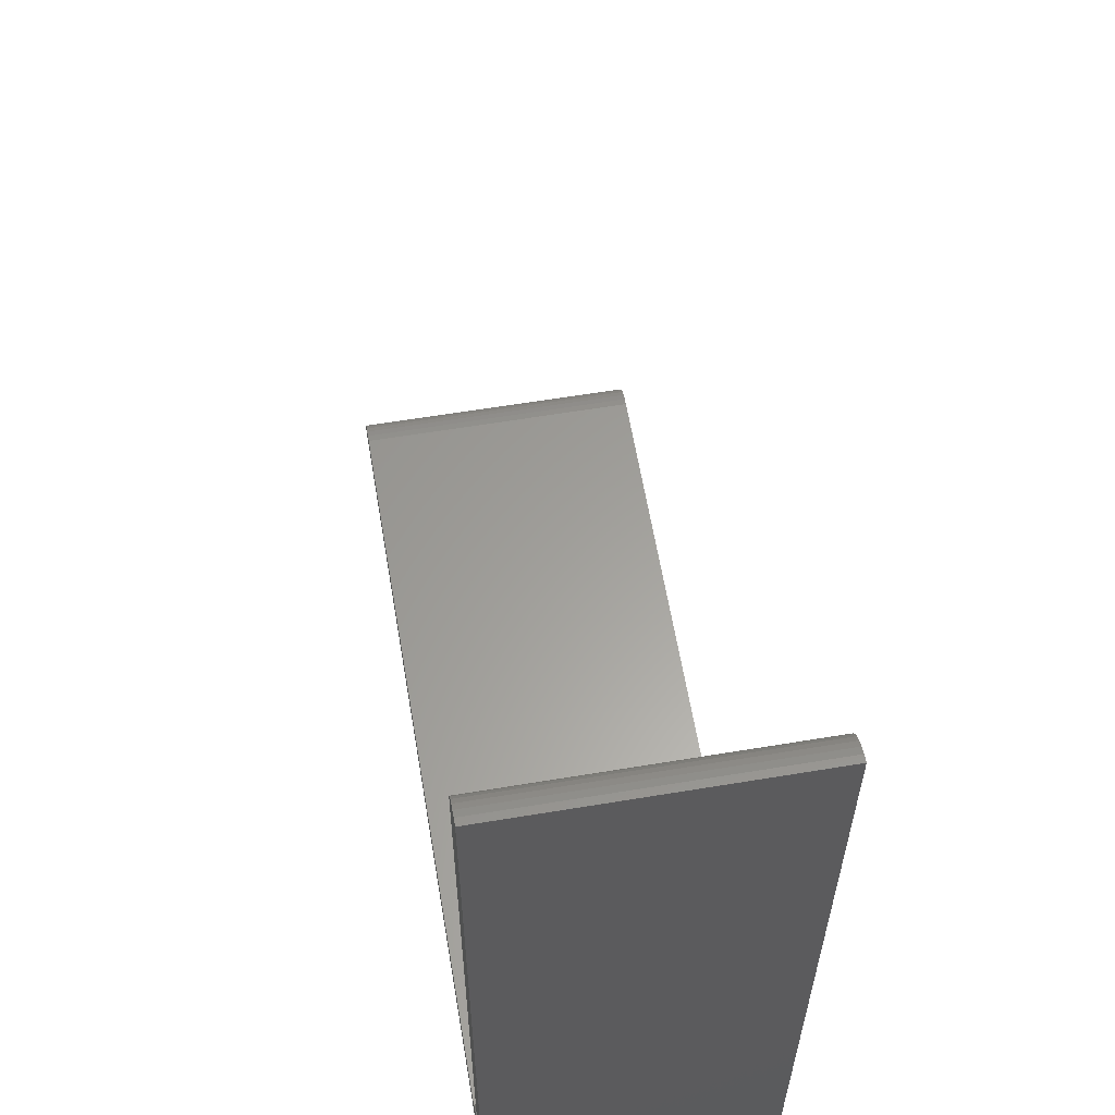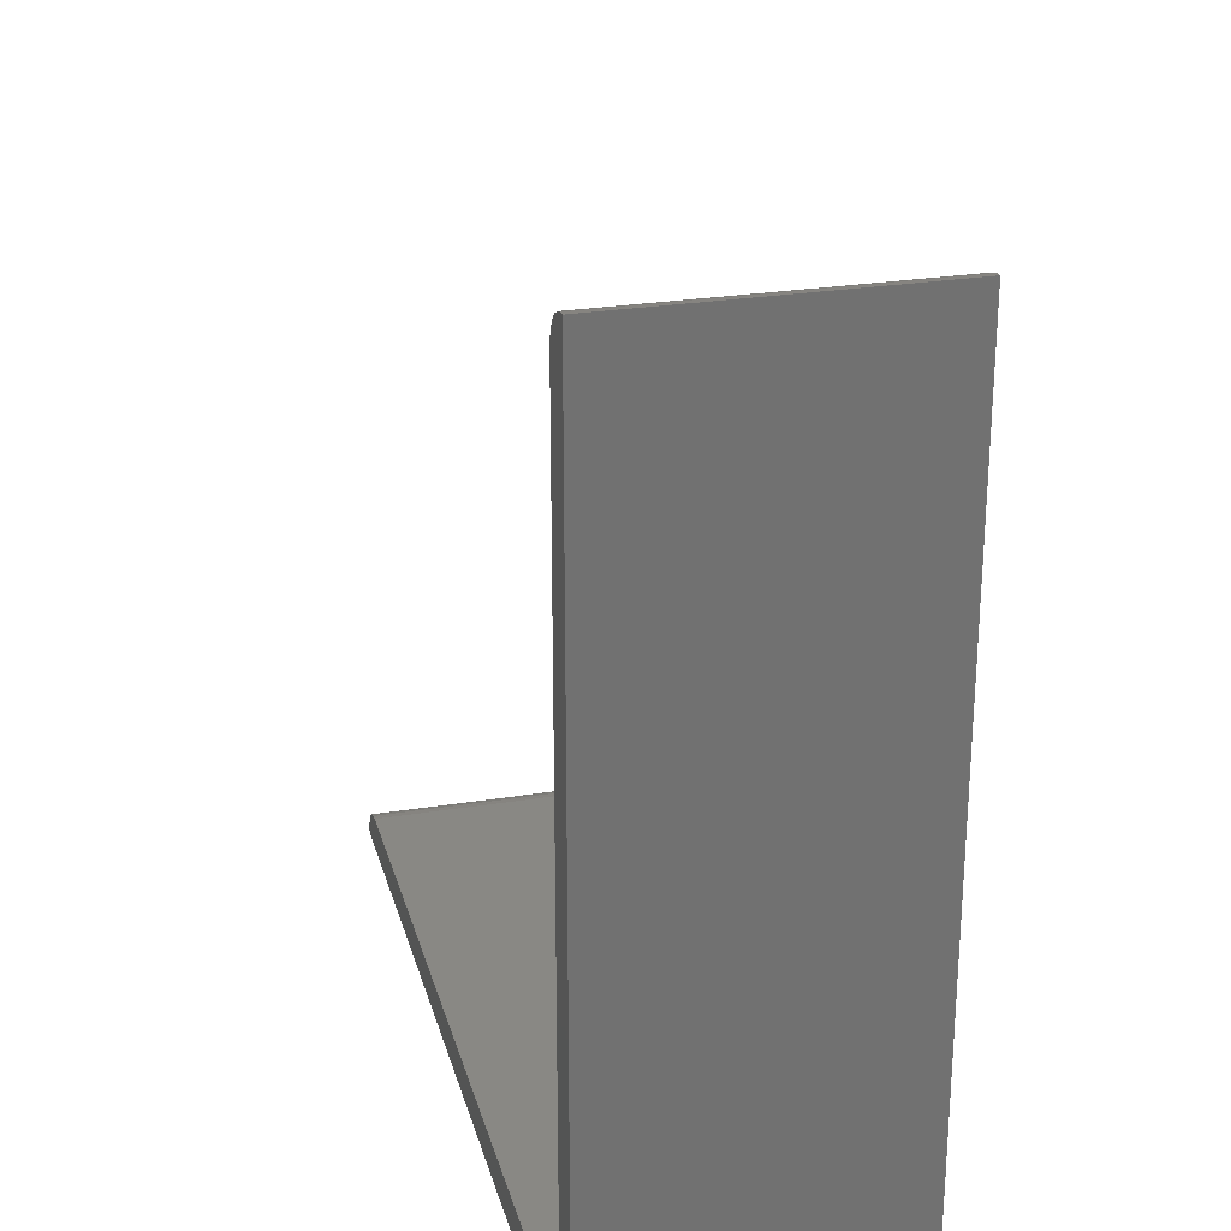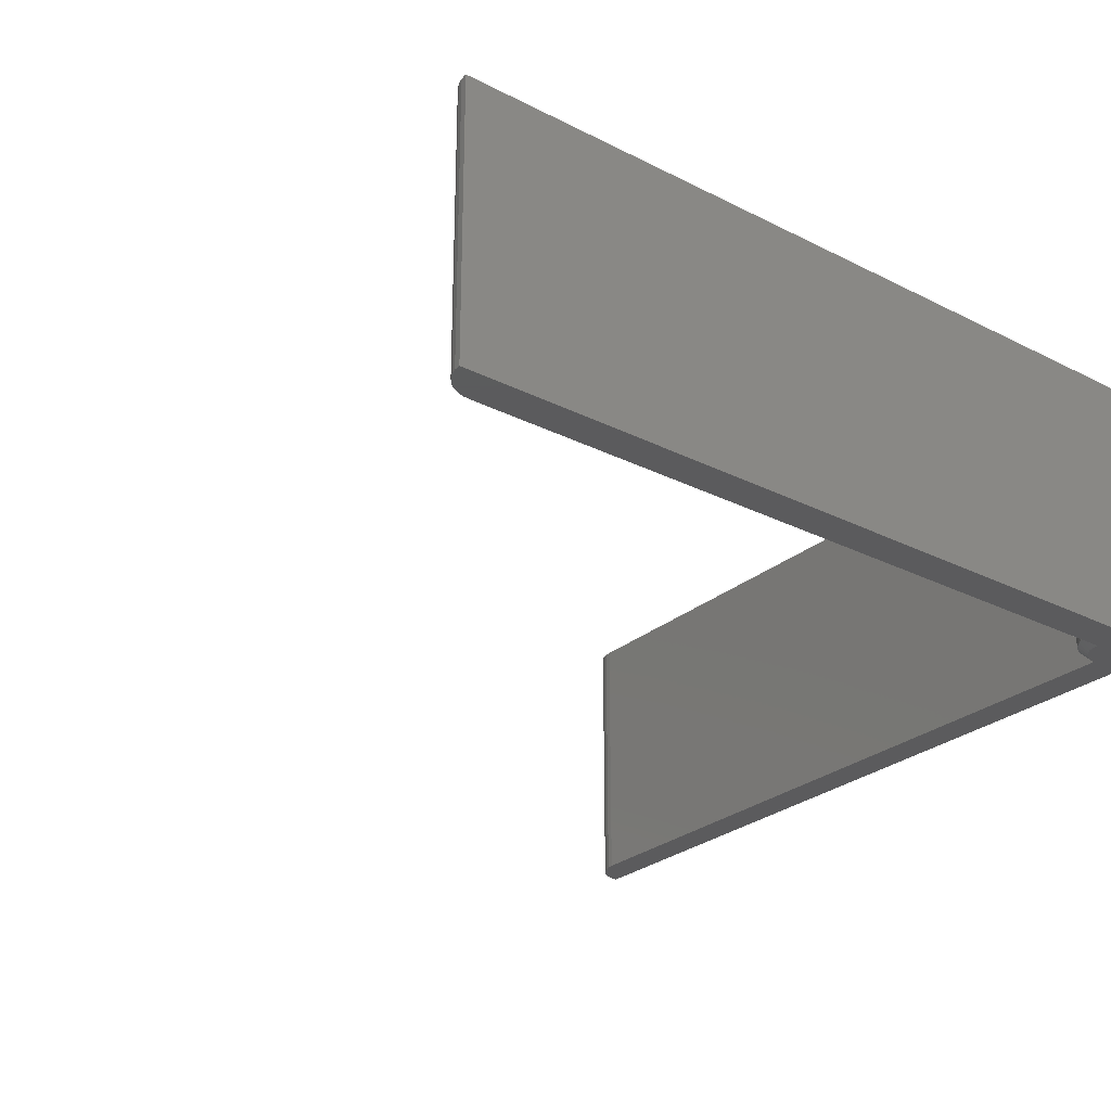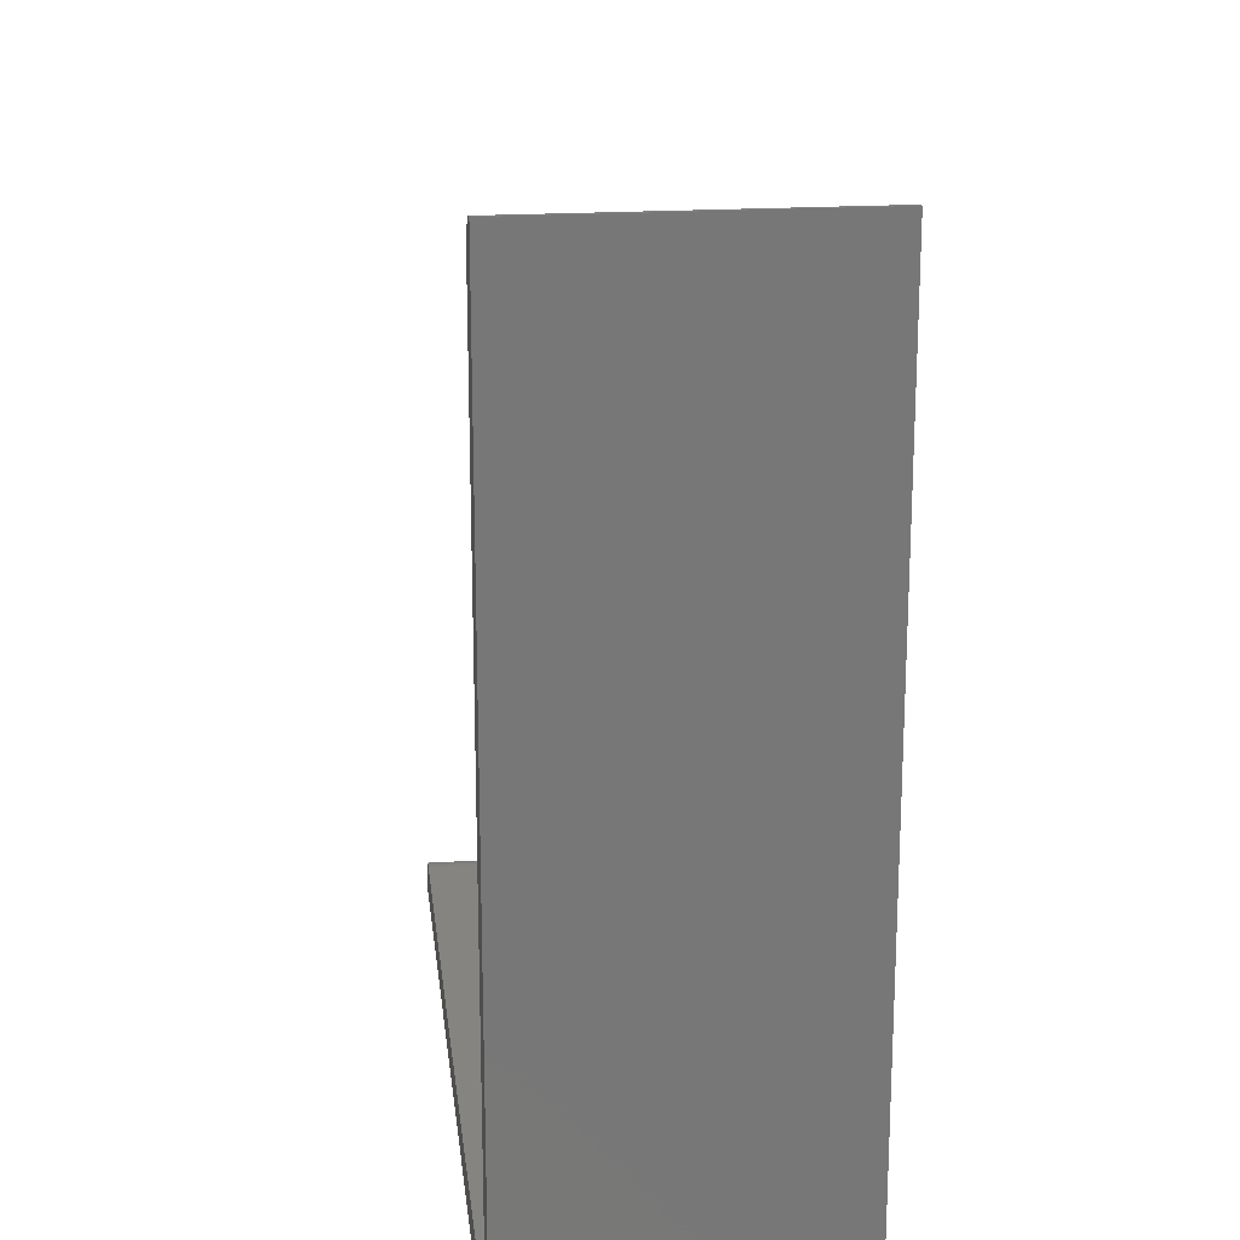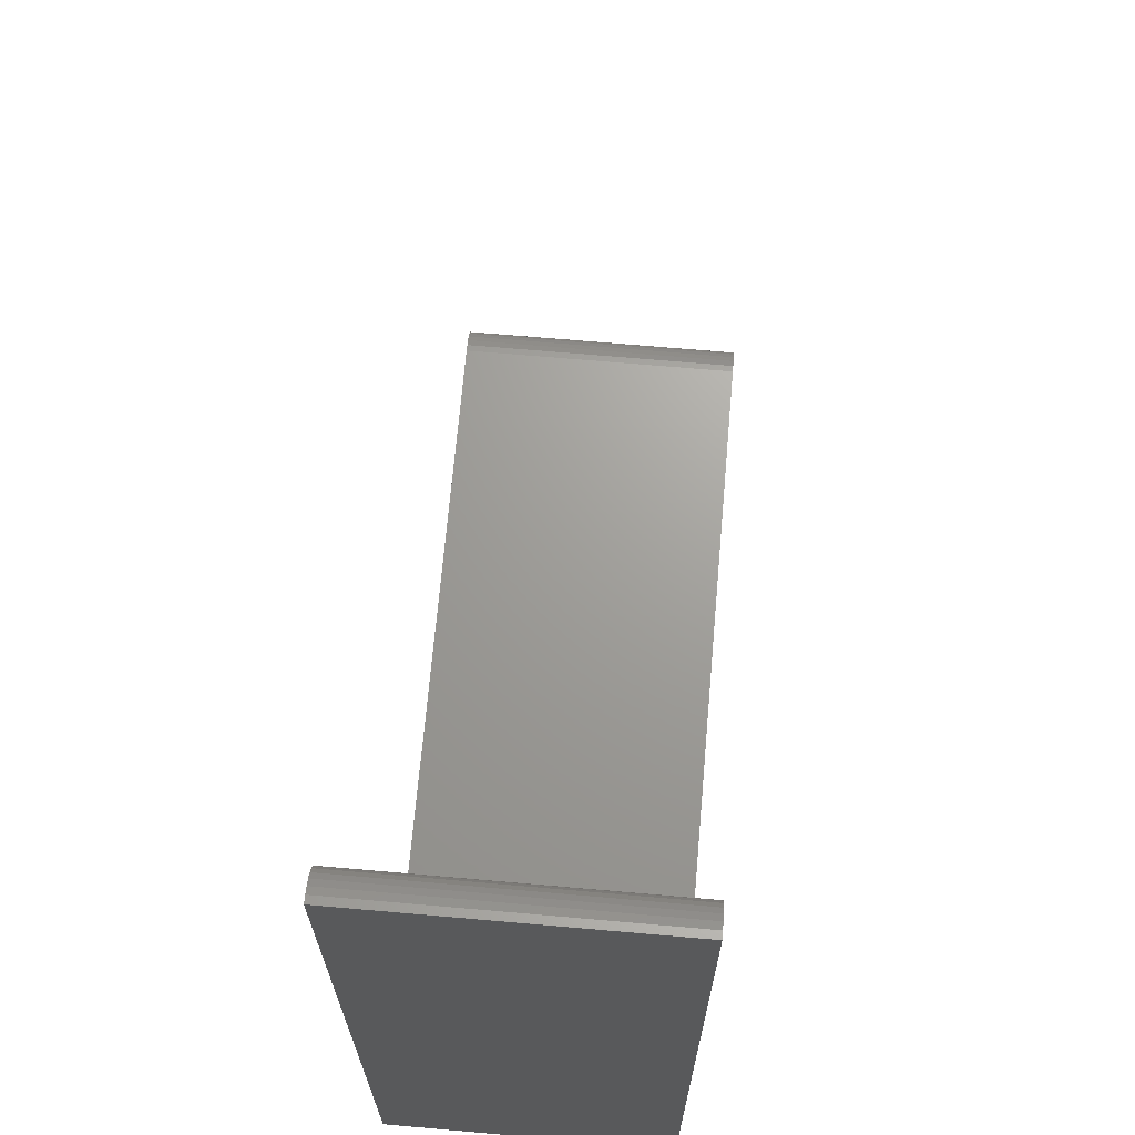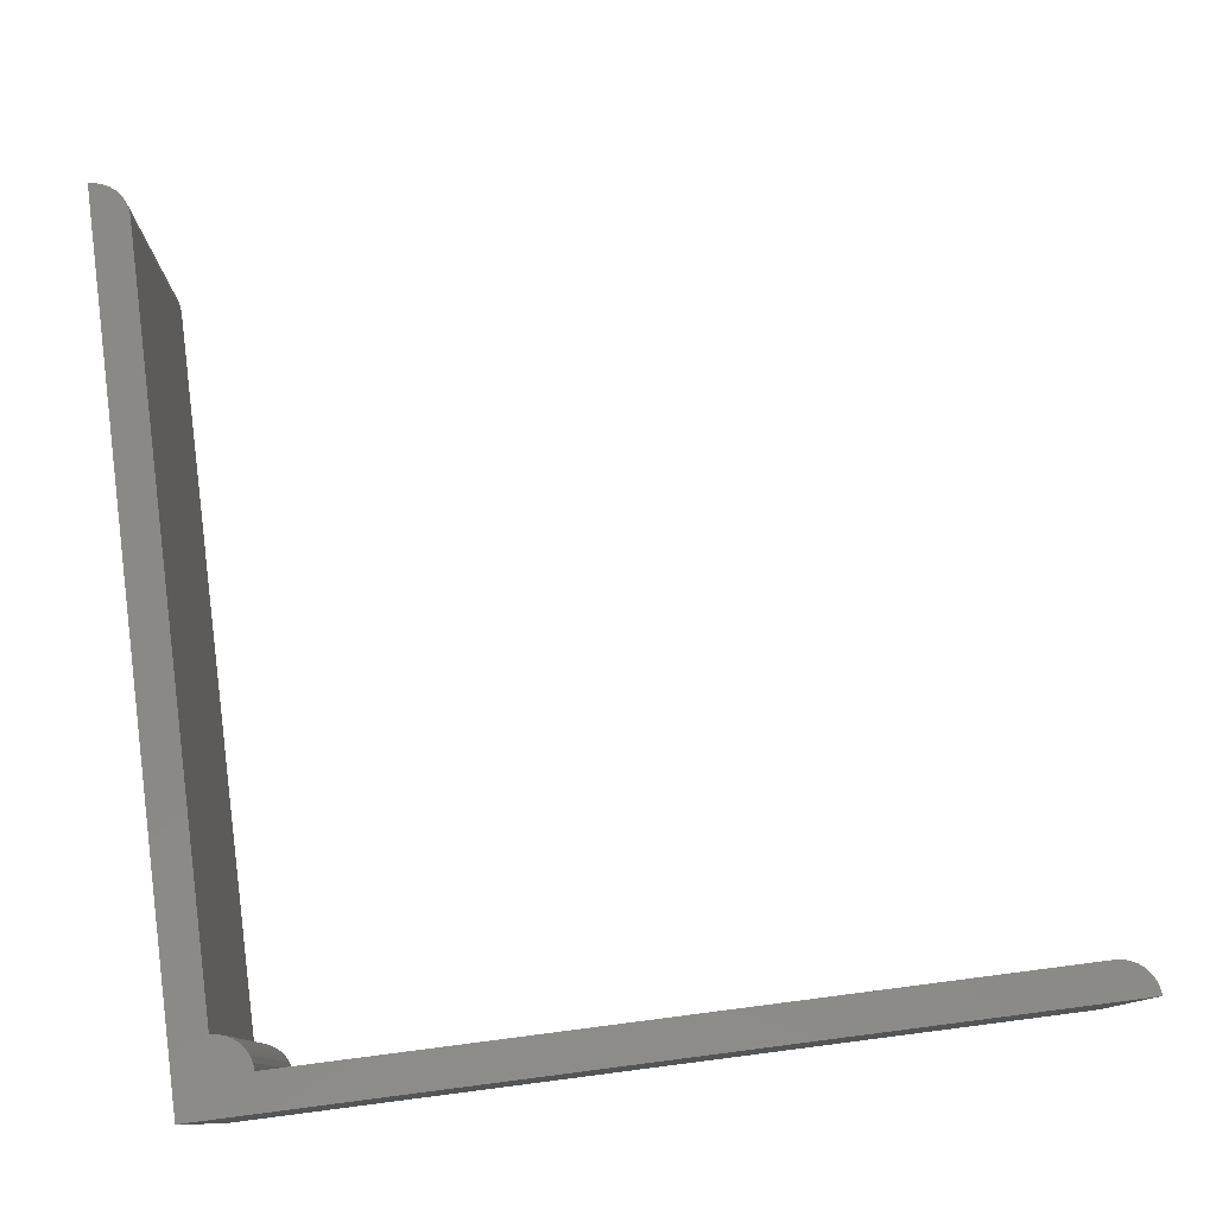
<metadata>
{"format":"stl","ext":"stl","renderer":"f3d","projection":"perspective","resolution":1024,"background":"white","views":[{"elev":61.0,"azim":80.4,"up":"+Z"},{"elev":26.3,"azim":75.7,"up":"+Z"},{"elev":-27.2,"azim":52.1,"up":"+Y"},{"elev":20.2,"azim":83.5,"up":"+Z"},{"elev":68.6,"azim":95.0,"up":"+Z"},{"elev":78.7,"azim":172.7,"up":"+Y"}]}
</metadata>
<code>
# stl→obj: 65 verts, 126 faces
v 0 0 0
v 0 -0.25 0
v 0.0006068 0 0.006161
v 0.0006068 -0.25 0.006161
v 0.002404 0 0.01208
v 0.002404 -0.25 0.01208
v 0.005322 0 0.01754
v 0.005322 -0.25 0.01754
v 0.009249 0 0.02233
v 0.009249 -0.25 0.02233
v 0.01403 0 0.02626
v 0.01403 -0.25 0.02626
v 0.01949 0 0.02918
v 0.01949 -0.25 0.02918
v 0.02542 0 0.03097
v 0.02542 -0.25 0.03097
v 0.03158 0 0.03158
v 0.03158 -0.25 0.03158
v 0.7184 0 0.7184
v 0.7184 -0.25 0.7184
v 0.719 0 0.7246
v 0.719 -0.25 0.7246
v 0.7208 0 0.7305
v 0.7208 -0.25 0.7305
v 0.7237 0 0.736
v 0.7237 -0.25 0.736
v 0.7277 0 0.7408
v 0.7277 -0.25 0.7408
v 0.7325 0 0.7447
v 0.7325 -0.25 0.7447
v 0.7379 0 0.7476
v 0.7379 -0.25 0.7476
v 0.7438 0 0.7494
v 0.7438 -0.25 0.7494
v 0.75 0 0.75
v 0.75 -0.25 0.75
v 0.7016 -0.25 0.04838
v 0.7093 -0.25 0.05354
v 0.7052 -0.25 0.05134
v 0.7184 -0.25 0.05535
v 0.75 -0.25 -4.592e-17
v 0.7138 -0.25 0.05489
v 0.6987 -0.25 0.04478
v 0.6965 -0.25 0.04067
v 0.6951 -0.25 0.03622
v 0.6947 -0.25 0.03158
v 0.6868 0 0.03158
v 0.6868 -0.2422 0.03158
v 0.6874 0 0.03774
v 0.6874 -0.2422 0.03774
v 0.6892 0 0.04366
v 0.6892 -0.2422 0.04366
v 0.6922 0 0.04912
v 0.6922 -0.2422 0.04912
v 0.6961 0 0.05391
v 0.6961 -0.2422 0.05391
v 0.7009 0 0.05784
v 0.7009 -0.2422 0.05784
v 0.7063 0 0.06075
v 0.7063 -0.2422 0.06075
v 0.7123 0 0.06255
v 0.7123 -0.2422 0.06255
v 0.7184 0 0.06316
v 0.7184 -0.2422 0.06316
v 0.75 0 -4.592e-17
f 1 2 3
f 3 2 4
f 3 4 5
f 5 4 6
f 5 6 7
f 7 6 8
f 7 8 9
f 9 8 10
f 9 10 11
f 11 10 12
f 11 12 13
f 13 12 14
f 13 14 15
f 15 14 16
f 15 16 17
f 17 16 18
f 19 20 21
f 21 20 22
f 21 22 23
f 23 22 24
f 23 24 25
f 25 24 26
f 25 26 27
f 27 26 28
f 27 28 29
f 29 28 30
f 29 30 31
f 31 30 32
f 31 32 33
f 33 32 34
f 33 34 35
f 35 34 36
f 18 16 14
f 37 38 39
f 36 34 32
f 36 32 30
f 36 30 28
f 36 28 26
f 36 26 24
f 36 24 22
f 36 22 20
f 36 20 40
f 36 40 41
f 40 42 38
f 40 38 37
f 40 37 43
f 40 43 44
f 40 44 45
f 40 45 46
f 40 46 41
f 46 18 14
f 46 14 12
f 46 12 10
f 46 10 8
f 46 8 6
f 46 6 4
f 46 4 2
f 46 2 41
f 47 48 49
f 49 48 50
f 49 50 51
f 51 50 52
f 51 52 53
f 53 52 54
f 53 54 55
f 55 54 56
f 55 56 57
f 57 56 58
f 57 58 59
f 59 58 60
f 59 60 61
f 61 60 62
f 61 62 63
f 63 62 64
f 47 17 48
f 48 17 18
f 48 18 46
f 19 63 20
f 20 63 64
f 20 64 40
f 46 45 48
f 45 50 48
f 64 62 40
f 62 42 40
f 62 60 38
f 42 62 38
f 58 56 39
f 39 60 58
f 38 60 39
f 54 52 44
f 43 54 44
f 43 37 54
f 45 52 50
f 44 52 45
f 37 39 56
f 56 54 37
f 13 15 17
f 35 65 63
f 35 63 19
f 35 19 21
f 35 21 23
f 35 23 25
f 35 25 27
f 35 27 29
f 35 29 31
f 35 31 33
f 63 65 47
f 63 47 49
f 63 49 51
f 63 51 53
f 63 53 55
f 63 55 57
f 63 57 59
f 63 59 61
f 47 65 1
f 47 1 3
f 47 3 5
f 47 5 7
f 47 7 9
f 47 9 11
f 47 11 13
f 47 13 17
f 41 65 36
f 36 65 35
f 2 1 41
f 41 1 65

</code>
